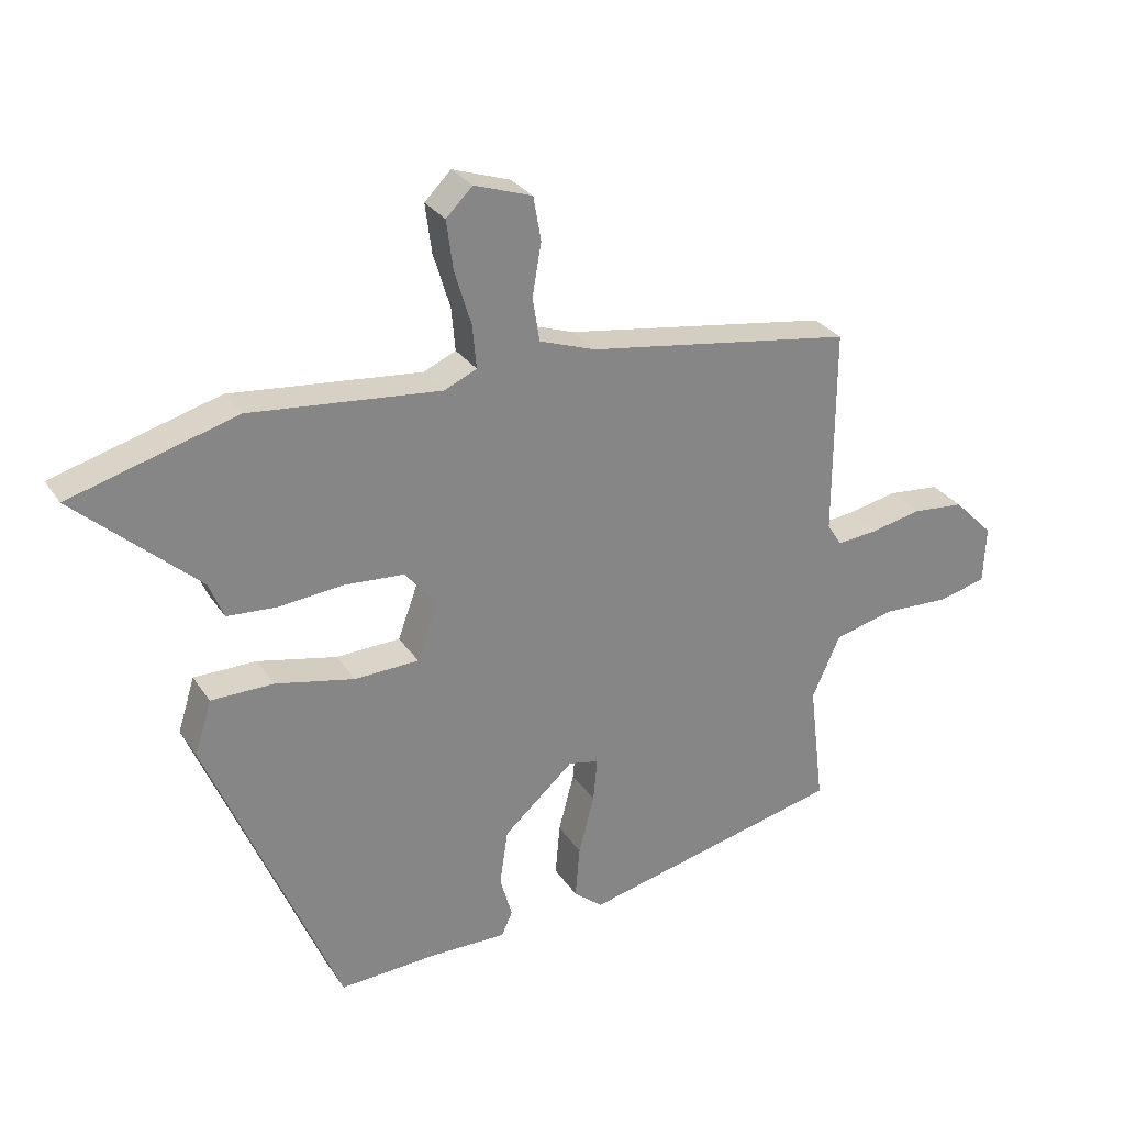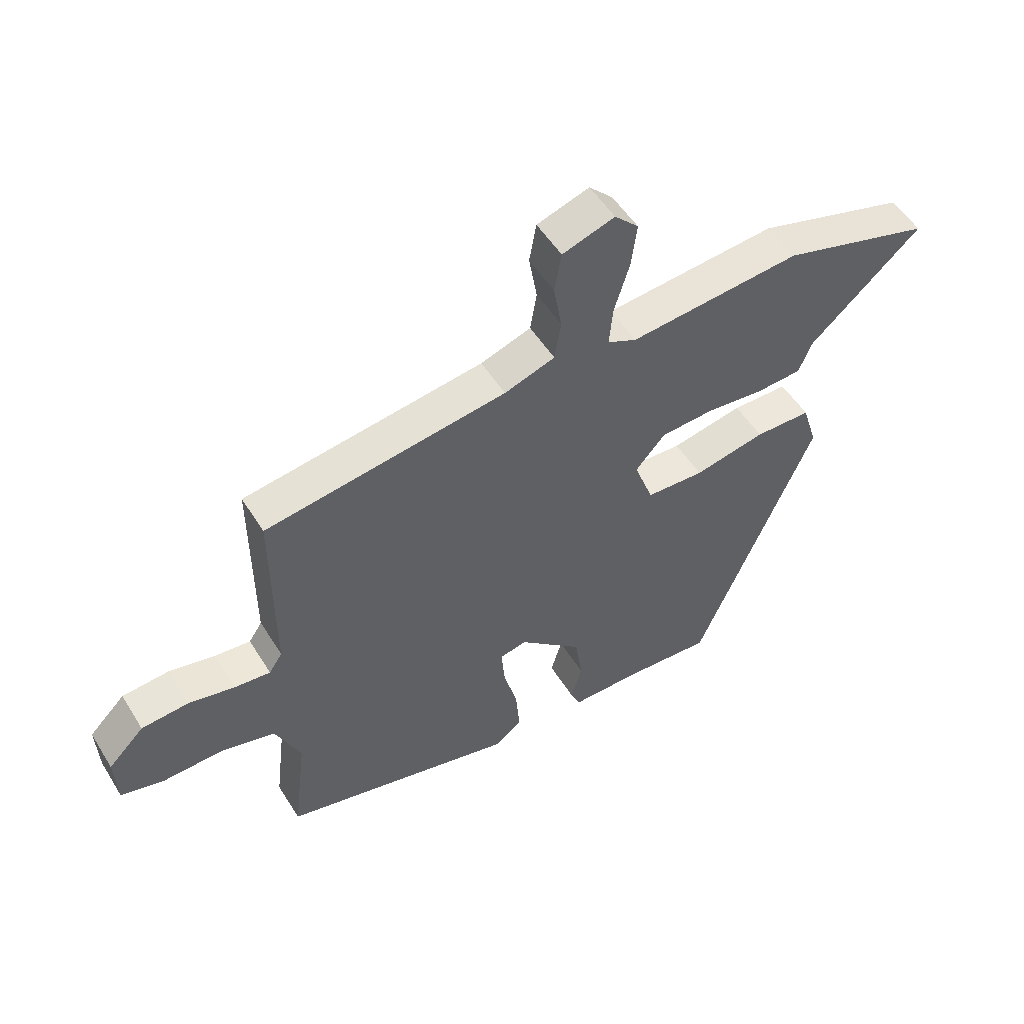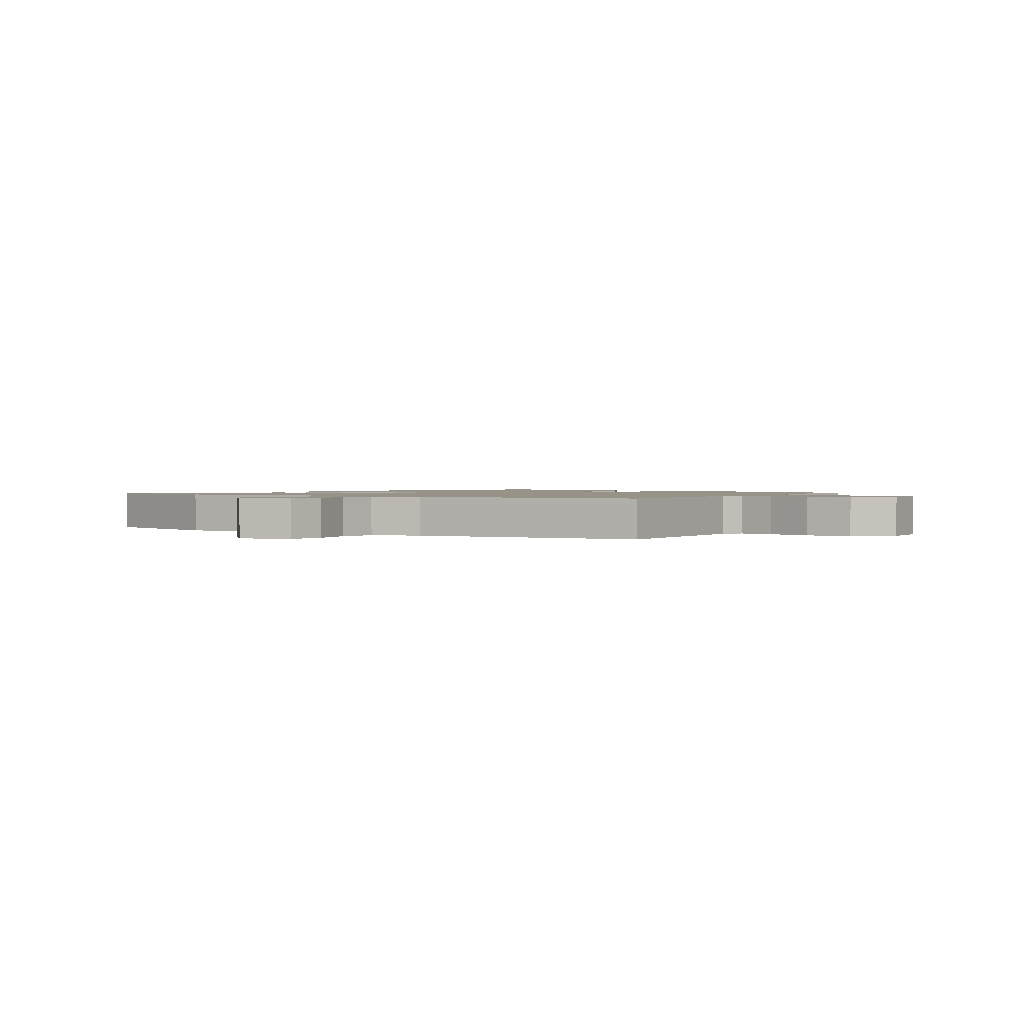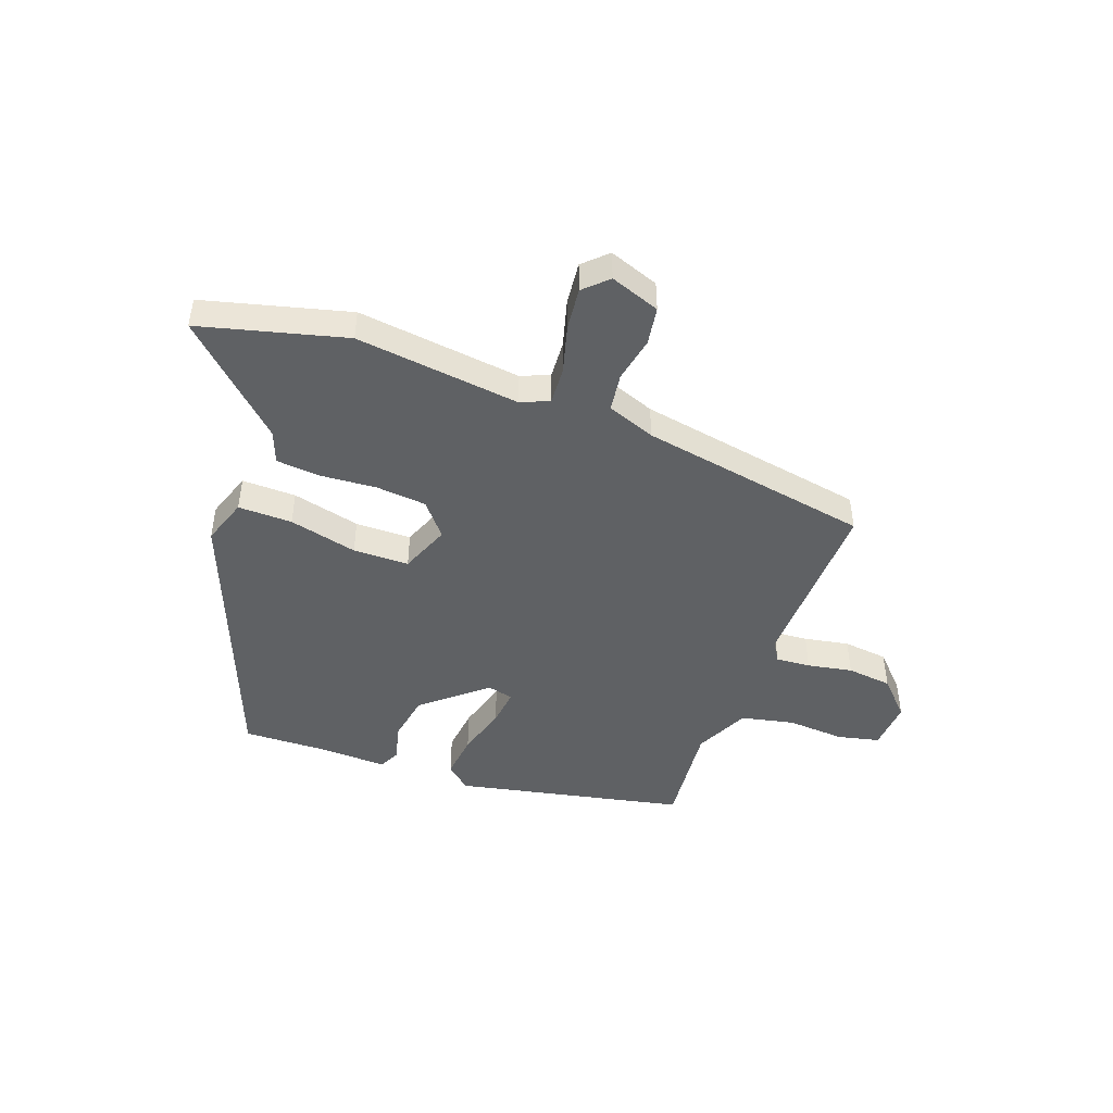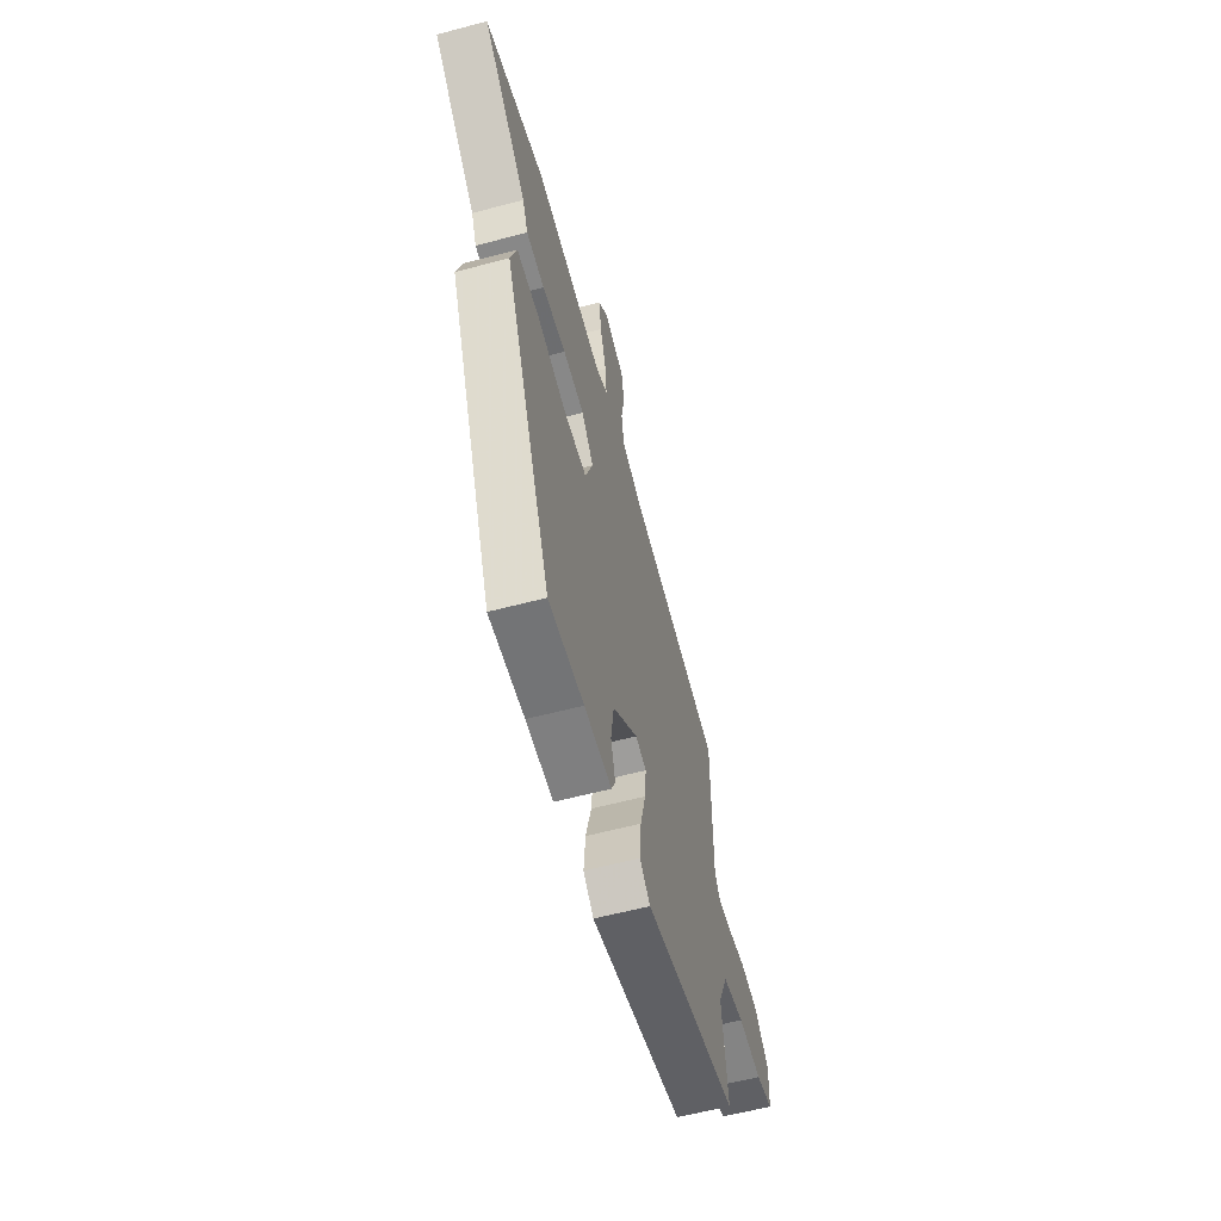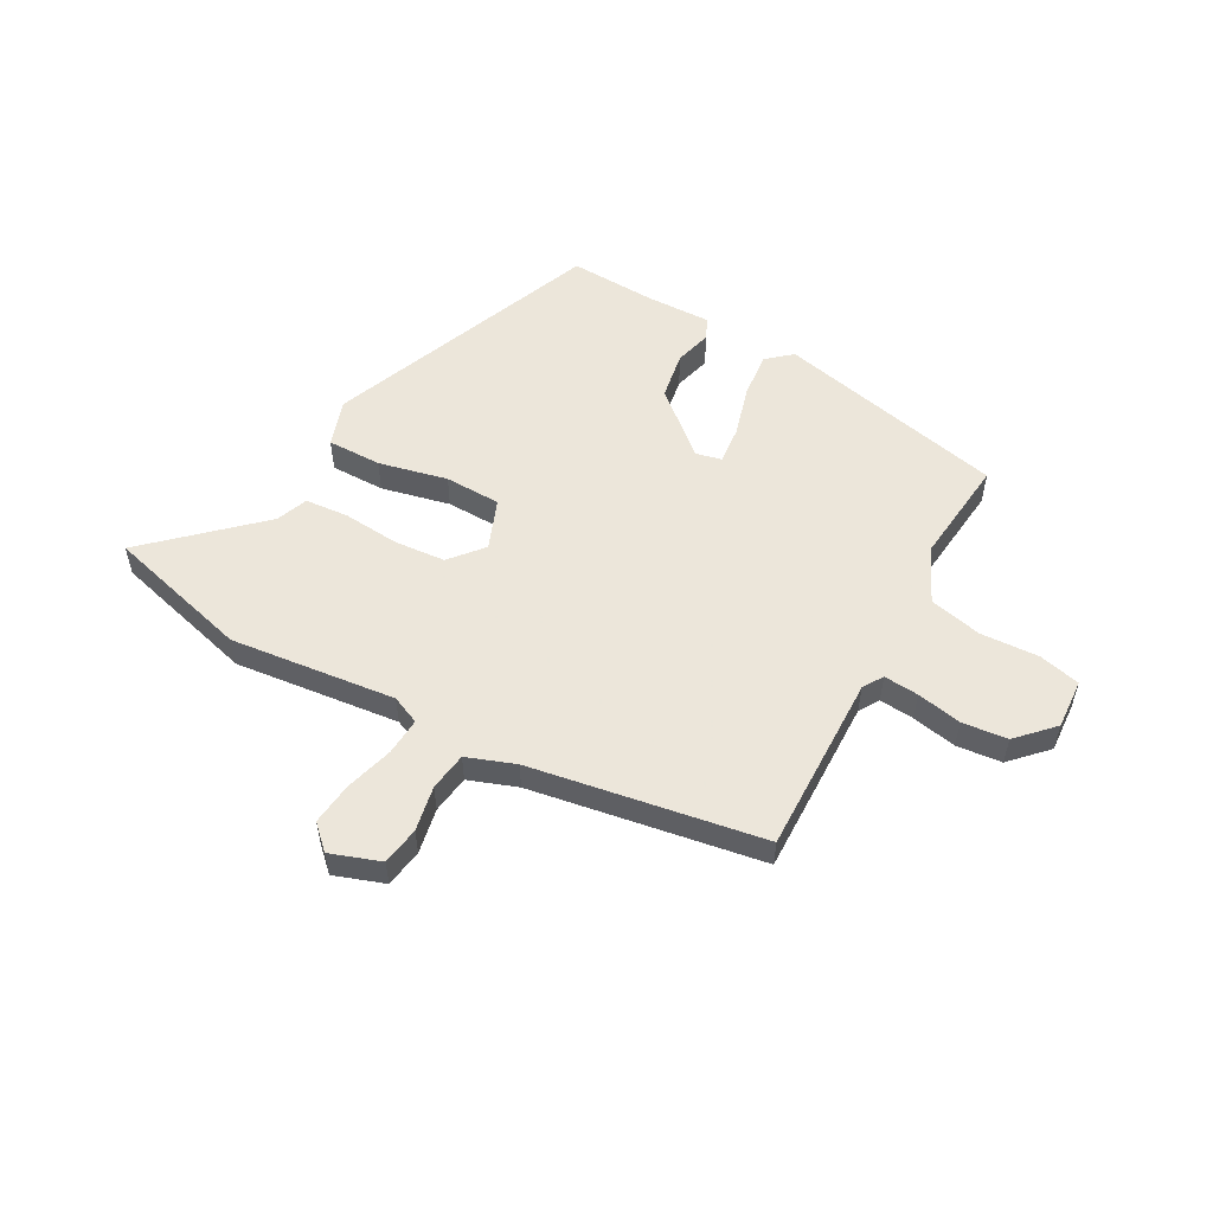
<metadata>
{"format":"obj","ext":"obj","renderer":"f3d","projection":"perspective","resolution":1024,"background":"white","views":[{"elev":28.6,"azim":-26.9,"up":"+Z"},{"elev":52.2,"azim":148.9,"up":"+Z"},{"elev":1.4,"azim":33.3,"up":"+Y"},{"elev":-46.4,"azim":-21.5,"up":"+Y"},{"elev":-59.3,"azim":-74.8,"up":"+Z"},{"elev":54.6,"azim":27.9,"up":"+Y"}]}
</metadata>
<code>
v 0.509 0.07 0.443
v 0.508 0.07 0.122
v 0.531 0.07 0.087
v 0.593 0.07 0.093
v 0.673 0.07 0.11
v 0.754 0.07 0.103
v 0.816 0.07 0.041
v 0.812 0.07 -0.048
v 0.738 0.07 -0.067
v 0.634 0.07 -0.063
v 0.54 0.07 -0.086
v 0.496 0.07 -0.184
v 0.519 0.07 -0.374
v 0.111 0.07 -0.471
v 0.066 0.07 -0.434
v 0.073 0.07 -0.353
v 0.097 0.07 -0.261
v 0.103 0.07 -0.194
v 0.056 0.07 -0.184
v -0.053 0.07 -0.281
v -0.066 0.07 -0.367
v -0.047 0.07 -0.433
v -0.064 0.07 -0.471
v -0.182 0.07 -0.47
v -0.335 0.07 -0.479
v -0.539 0.07 0.005
v -0.513 0.07 0.089
v -0.416 0.07 0.09
v -0.293 0.07 0.064
v -0.193 0.07 0.068
v -0.16 0.07 0.158
v -0.211 0.07 0.216
v -0.302 0.07 0.222
v -0.403 0.07 0.212
v -0.481 0.07 0.217
v -0.504 0.07 0.273
v -0.695 0.07 0.444
v -0.437 0.07 0.518
v -0.141 0.07 0.49
v -0.091 0.07 0.513
v -0.097 0.07 0.58
v -0.123 0.07 0.665
v -0.133 0.07 0.741
v -0.092 0.07 0.782
v -0.002 0.07 0.752
v 0.01 0.07 0.684
v -0.004 0.07 0.603
v 0.007 0.07 0.535
v 0.094 0.07 0.505
v 0.509 0 0.443
v 0.508 0 0.122
v 0.531 0 0.087
v 0.593 0 0.093
v 0.673 0 0.11
v 0.754 0 0.103
v 0.816 0 0.041
v 0.812 0 -0.048
v 0.738 0 -0.067
v 0.634 0 -0.063
v 0.54 0 -0.086
v 0.496 0 -0.184
v 0.519 0 -0.374
v 0.111 0 -0.471
v 0.066 0 -0.434
v 0.073 0 -0.353
v 0.097 0 -0.261
v 0.103 0 -0.194
v 0.056 0 -0.184
v -0.053 0 -0.281
v -0.066 0 -0.367
v -0.047 0 -0.433
v -0.064 0 -0.471
v -0.182 0 -0.47
v -0.335 0 -0.479
v -0.539 0 0.005
v -0.513 0 0.089
v -0.416 0 0.09
v -0.293 0 0.064
v -0.193 0 0.068
v -0.16 0 0.158
v -0.211 0 0.216
v -0.302 0 0.222
v -0.403 0 0.212
v -0.481 0 0.217
v -0.504 0 0.273
v -0.695 0 0.444
v -0.437 0 0.518
v -0.141 0 0.49
v -0.091 0 0.513
v -0.097 0 0.58
v -0.123 0 0.665
v -0.133 0 0.741
v -0.092 0 0.782
v -0.002 0 0.752
v 0.01 0 0.684
v -0.004 0 0.603
v 0.007 0 0.535
v 0.094 0 0.505
f 45 46 47
f 44 45 47
f 43 44 47
f 42 43 47
f 41 42 47
f 40 41 47 48
f 39 40 48 49
f 36 37 38 39
f 39 49 1
f 36 39 1
f 35 36 1
f 34 35 1
f 33 34 1
f 27 28 29
f 26 27 29
f 25 26 29
f 24 25 29
f 24 29 30
f 23 24 30
f 22 23 30
f 21 22 30
f 20 21 30 31
f 15 16 17
f 14 15 17
f 13 14 17
f 12 13 17
f 11 12 17 18
f 8 9 10
f 7 8 10
f 6 7 10
f 5 6 10
f 4 5 10
f 3 4 10 11
f 11 18 19
f 3 11 19
f 2 3 19
f 32 33 1
f 31 32 1 2
f 19 20 31
f 2 19 31
f 96 95 94
f 96 94 93
f 96 93 92
f 96 92 91
f 96 91 90
f 97 96 90 89
f 98 97 89 88
f 88 87 86 85
f 50 98 88
f 50 88 85
f 50 85 84
f 50 84 83
f 50 83 82
f 78 77 76
f 78 76 75
f 78 75 74
f 78 74 73
f 79 78 73
f 79 73 72
f 79 72 71
f 79 71 70
f 80 79 70 69
f 66 65 64
f 66 64 63
f 66 63 62
f 66 62 61
f 67 66 61 60
f 59 58 57
f 59 57 56
f 59 56 55
f 59 55 54
f 59 54 53
f 60 59 53 52
f 68 67 60
f 68 60 52
f 68 52 51
f 50 82 81
f 51 50 81 80
f 80 69 68
f 80 68 51
f 1 50 51 2
f 2 51 52 3
f 3 52 53 4
f 4 53 54 5
f 5 54 55 6
f 6 55 56 7
f 7 56 57 8
f 8 57 58 9
f 9 58 59 10
f 10 59 60 11
f 11 60 61 12
f 12 61 62 13
f 13 62 63 14
f 14 63 64 15
f 15 64 65 16
f 16 65 66 17
f 17 66 67 18
f 18 67 68 19
f 19 68 69 20
f 20 69 70 21
f 21 70 71 22
f 22 71 72 23
f 23 72 73 24
f 24 73 74 25
f 25 74 75 26
f 26 75 76 27
f 27 76 77 28
f 28 77 78 29
f 29 78 79 30
f 30 79 80 31
f 31 80 81 32
f 32 81 82 33
f 33 82 83 34
f 34 83 84 35
f 35 84 85 36
f 36 85 86 37
f 37 86 87 38
f 38 87 88 39
f 39 88 89 40
f 40 89 90 41
f 41 90 91 42
f 42 91 92 43
f 43 92 93 44
f 44 93 94 45
f 45 94 95 46
f 46 95 96 47
f 47 96 97 48
f 48 97 98 49
f 49 98 50 1

</code>
